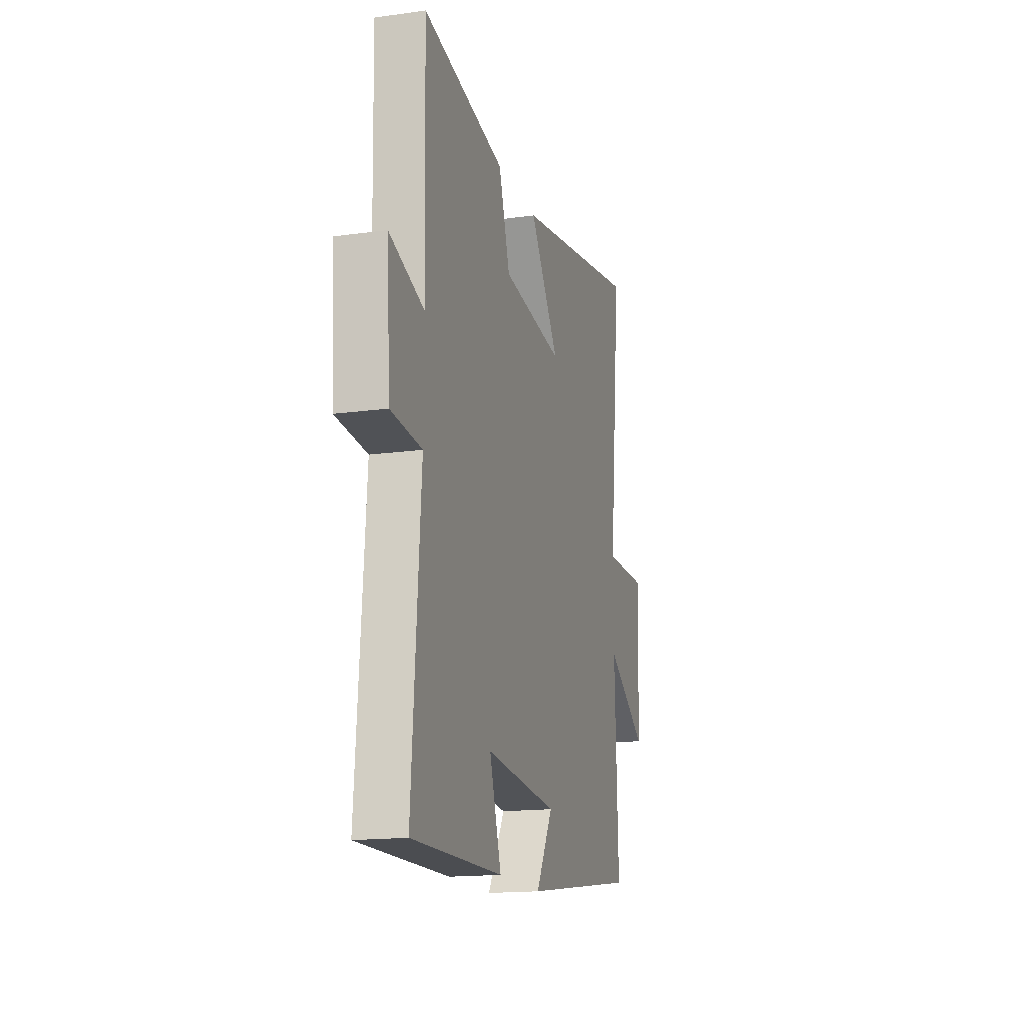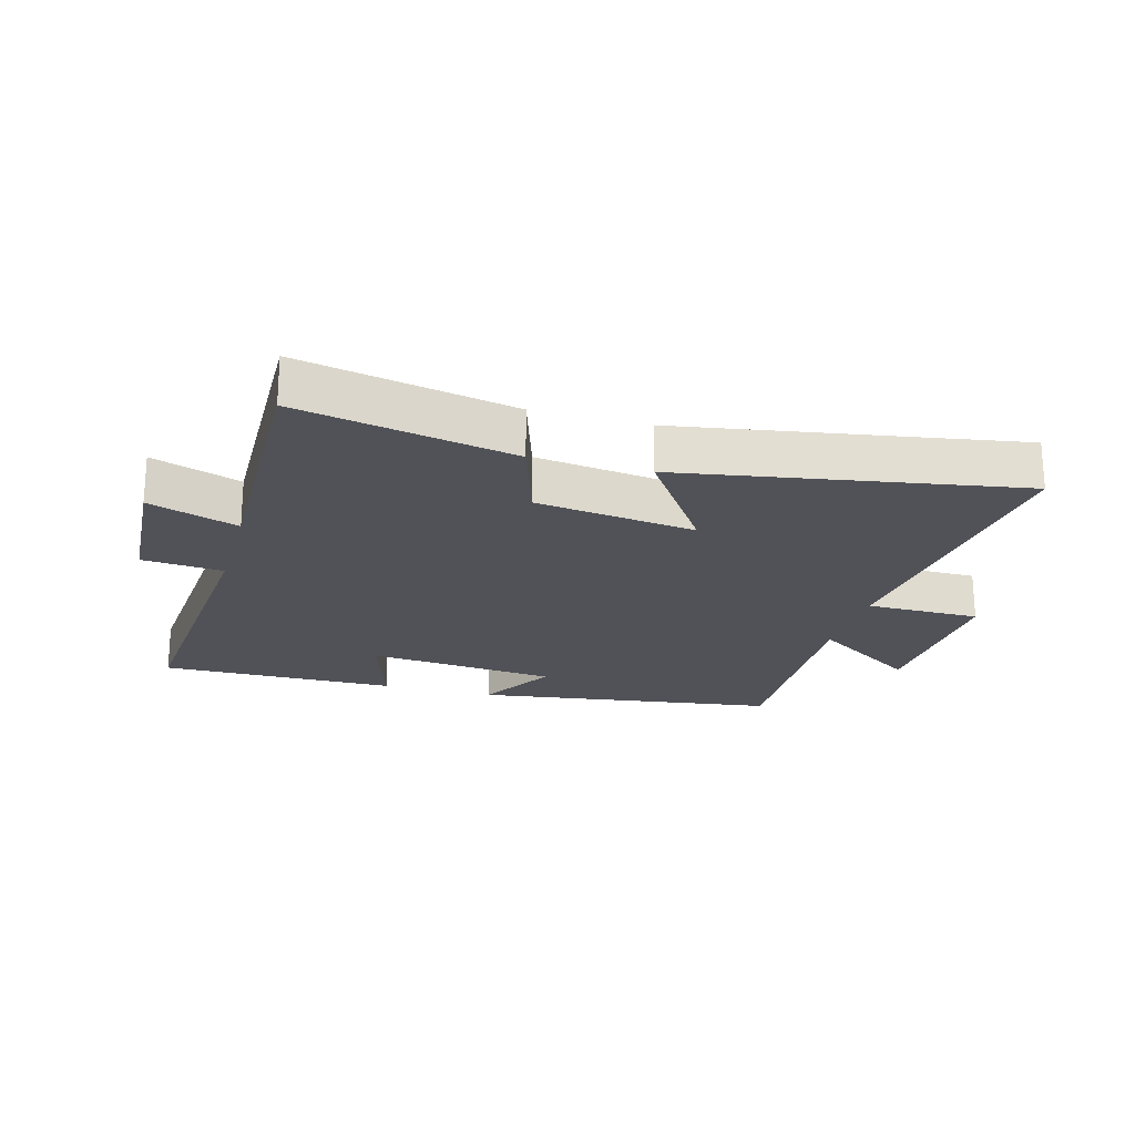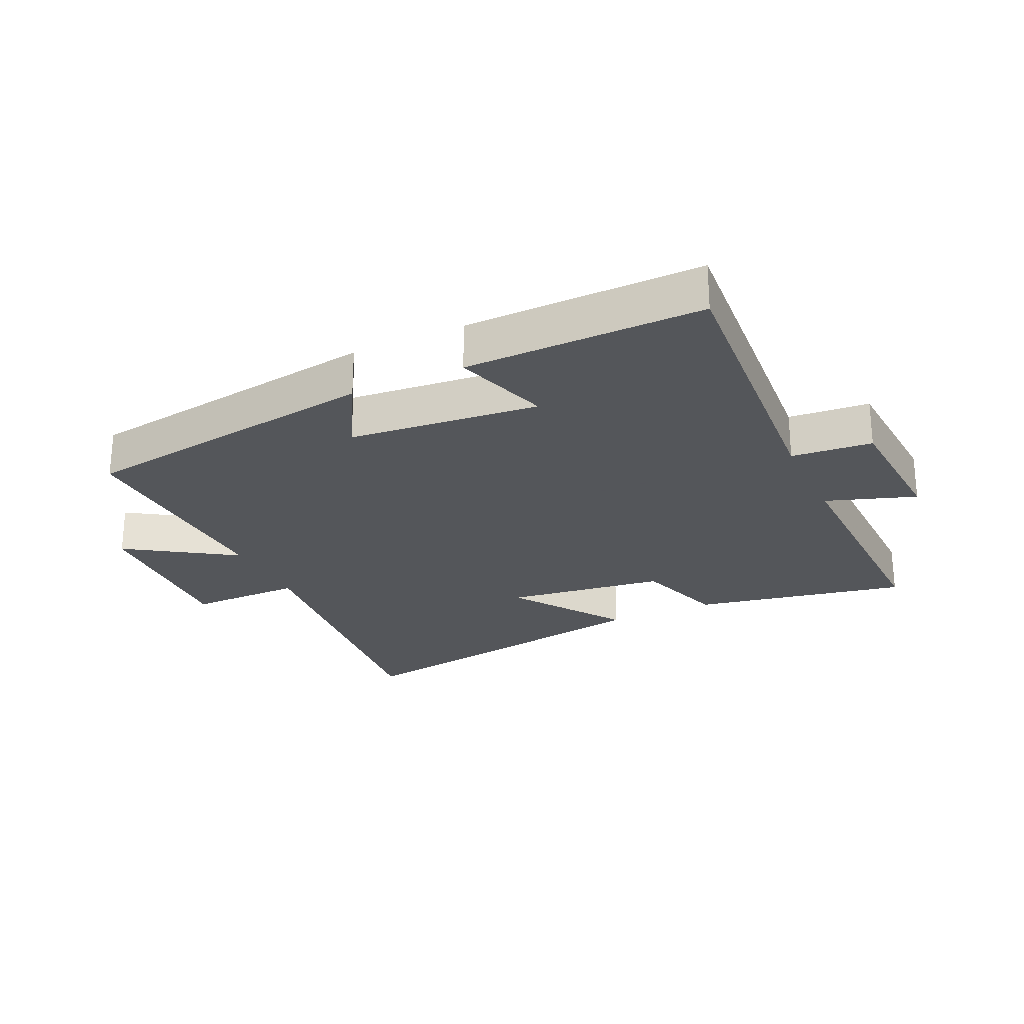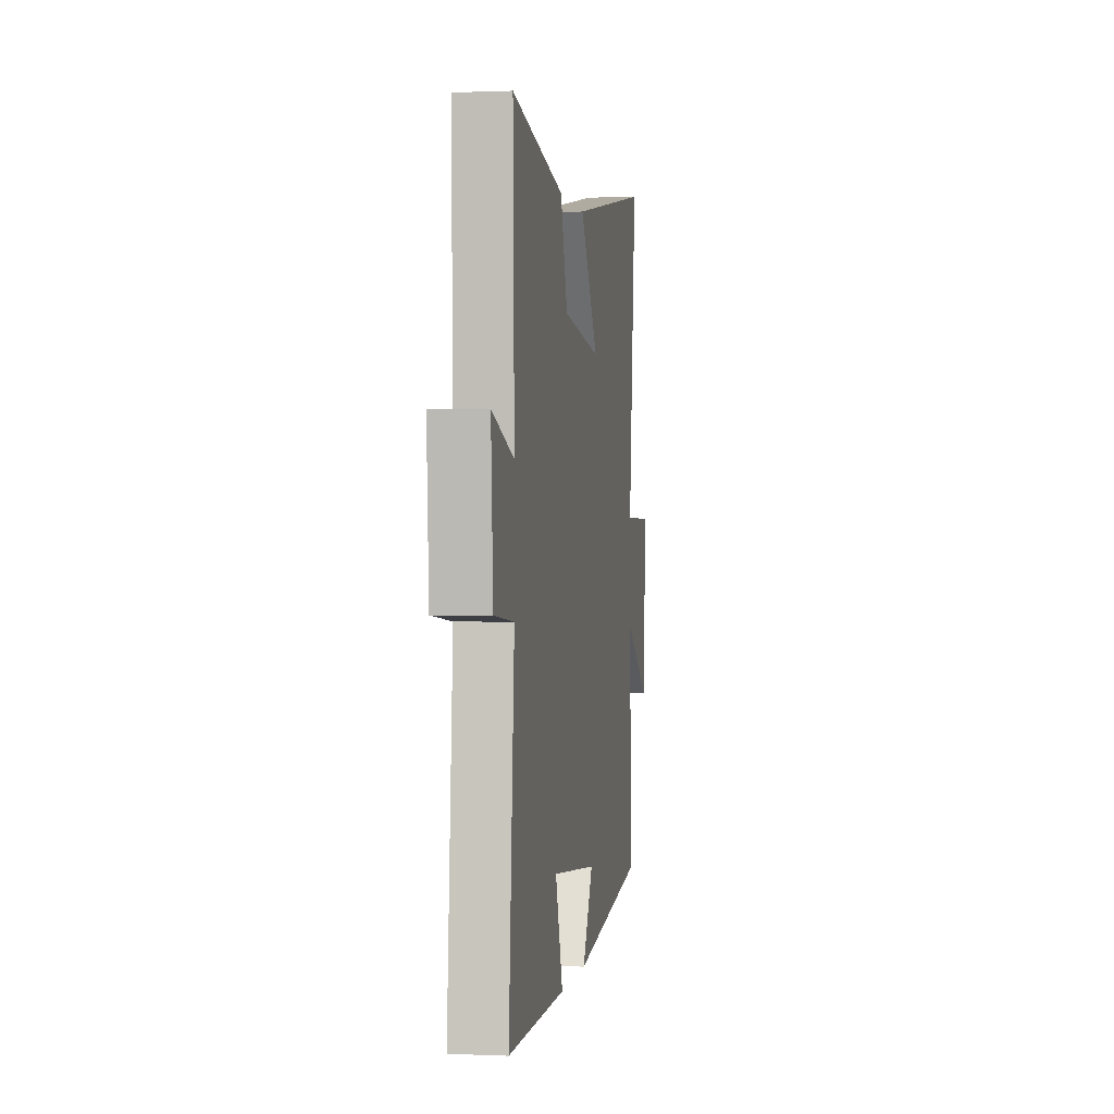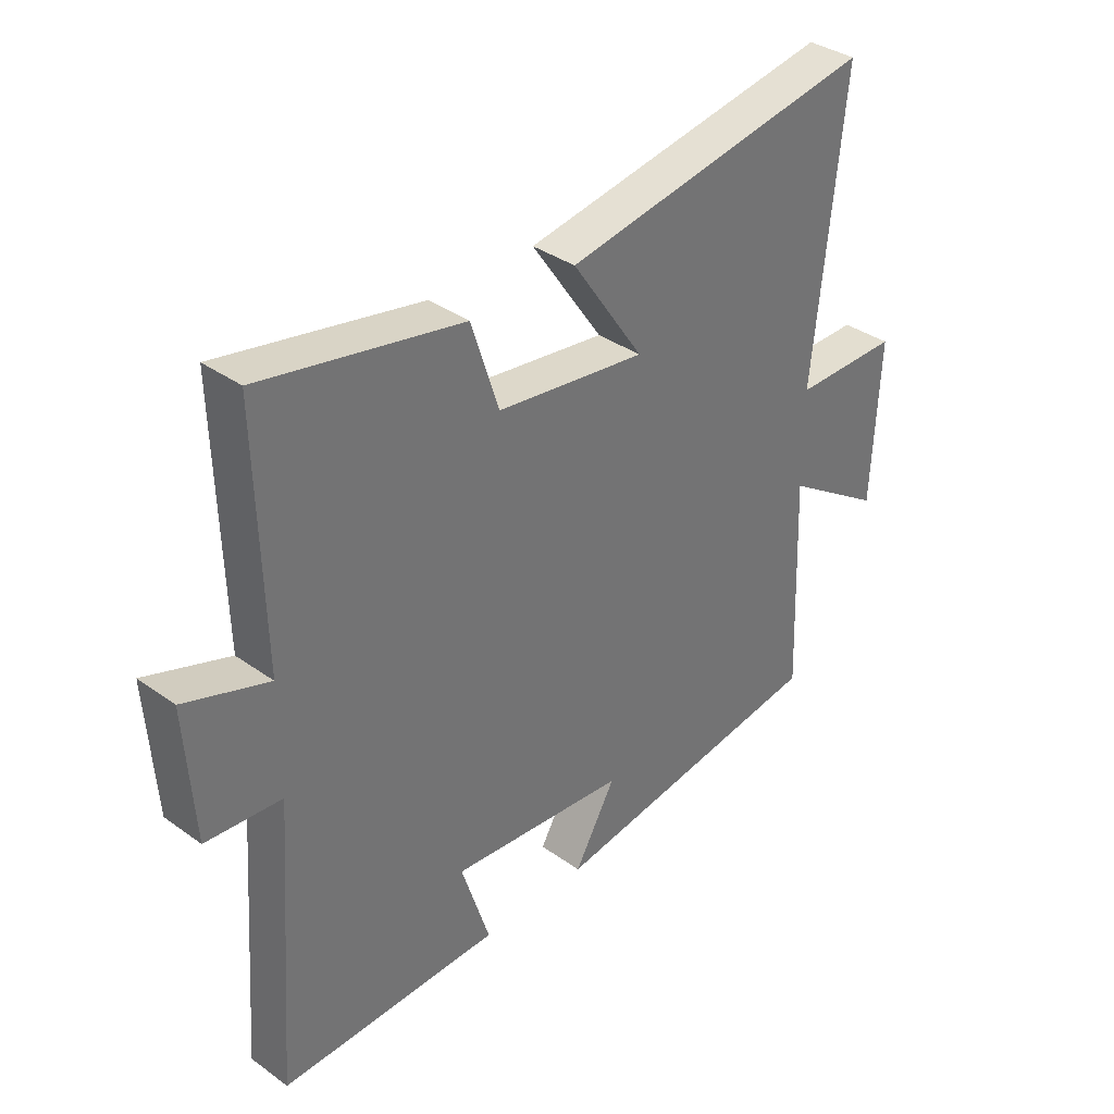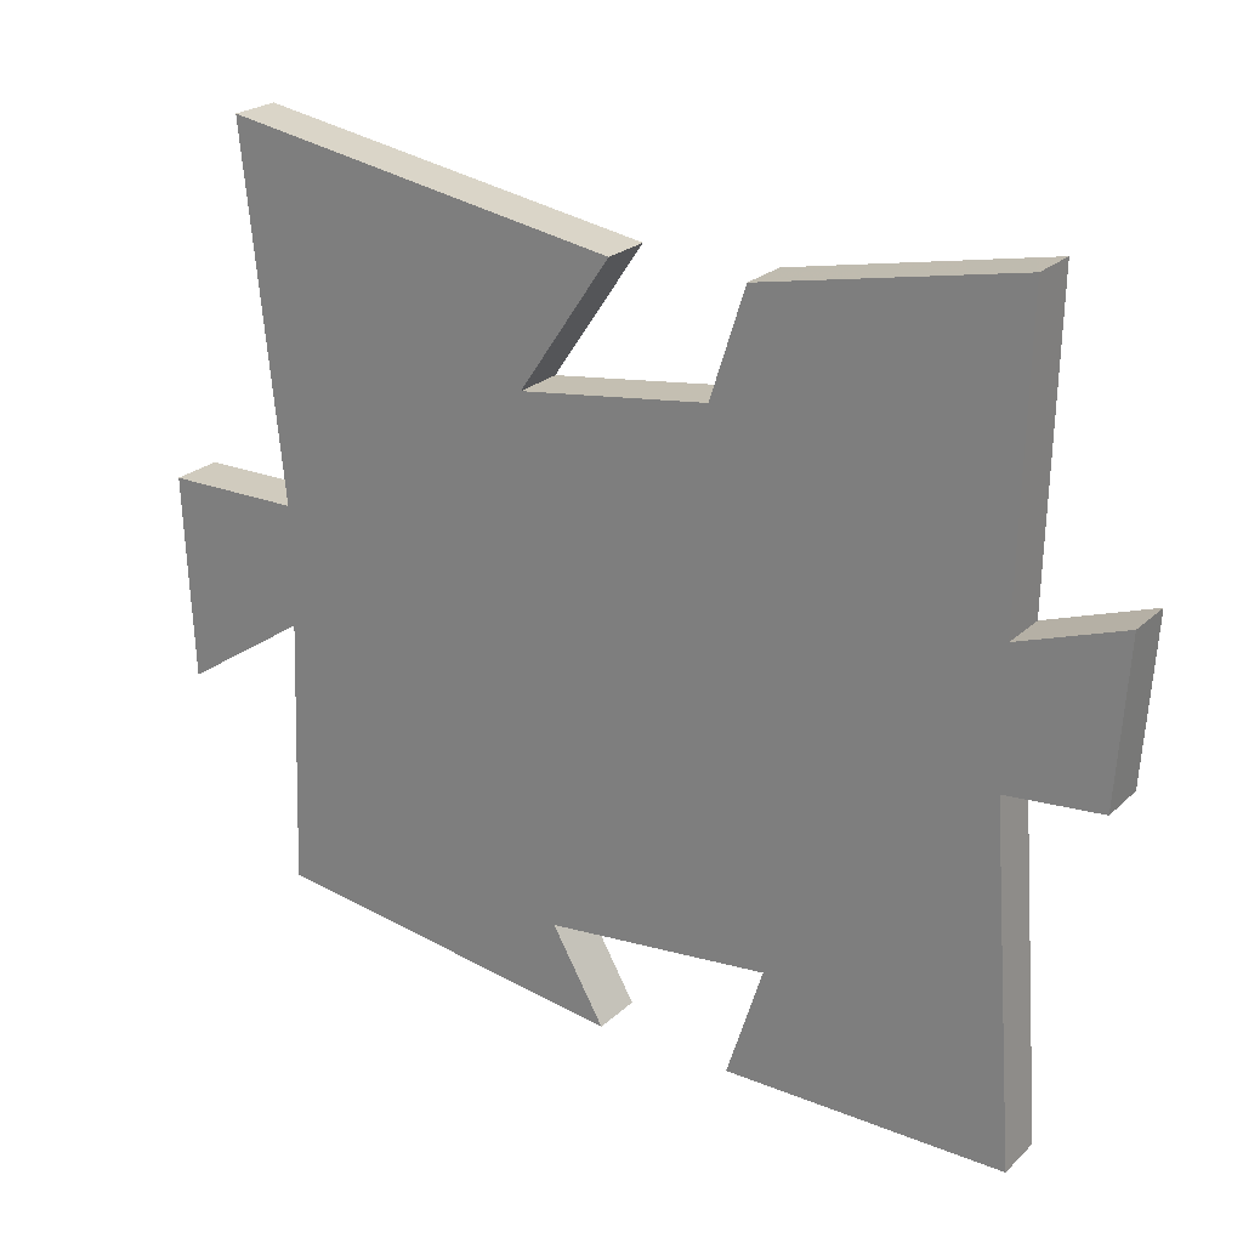
<metadata>
{"format":"obj","ext":"obj","renderer":"f3d","projection":"perspective","resolution":1024,"background":"white","views":[{"elev":-16.2,"azim":-74.1,"up":"+Z"},{"elev":-21.6,"azim":-15.7,"up":"+Y"},{"elev":-25.1,"azim":-154.9,"up":"+Y"},{"elev":0.4,"azim":-80.9,"up":"+Z"},{"elev":35.9,"azim":-46.8,"up":"+Z"},{"elev":23.4,"azim":-146.4,"up":"+Z"}]}
</metadata>
<code>
v -0.536 0.07 -0.504
v -0.5 0.07 -0.025
v -0.629 0.07 -0.014
v -0.643 0.07 0.206
v -0.5 0.07 0.157
v -0.509 0.07 0.567
v -0.166 0.07 0.5
v -0.119 0.07 0.354
v 0.137 0.07 0.32
v 0.014 0.07 0.5
v 0.551 0.07 0.592
v 0.5 0.07 0.1
v 0.683 0.07 0.1
v 0.671 0.07 -0.176
v 0.5 0.07 -0.064
v 0.514 0.07 -0.43
v 0.027 0.07 -0.5
v 0.098 0.07 -0.376
v -0.206 0.07 -0.346
v -0.157 0.07 -0.5
v -0.536 0 -0.504
v -0.5 0 -0.025
v -0.629 0 -0.014
v -0.643 0 0.206
v -0.5 0 0.157
v -0.509 0 0.567
v -0.166 0 0.5
v -0.119 0 0.354
v 0.137 0 0.32
v 0.014 0 0.5
v 0.551 0 0.592
v 0.5 0 0.1
v 0.683 0 0.1
v 0.671 0 -0.176
v 0.5 0 -0.064
v 0.514 0 -0.43
v 0.027 0 -0.5
v 0.098 0 -0.376
v -0.206 0 -0.346
v -0.157 0 -0.5
f 19 20 1 2
f 18 19 2
f 15 16 17 18
f 15 18 2
f 12 13 14 15
f 12 15 2 3
f 9 10 11 12
f 8 9 12 3
f 5 6 7 8
f 5 8 3
f 3 4 5
f 22 21 40 39
f 22 39 38
f 38 37 36 35
f 22 38 35
f 35 34 33 32
f 23 22 35 32
f 32 31 30 29
f 23 32 29 28
f 28 27 26 25
f 23 28 25
f 25 24 23
f 1 21 22 2
f 2 22 23 3
f 3 23 24 4
f 4 24 25 5
f 5 25 26 6
f 6 26 27 7
f 7 27 28 8
f 8 28 29 9
f 9 29 30 10
f 10 30 31 11
f 11 31 32 12
f 12 32 33 13
f 13 33 34 14
f 14 34 35 15
f 15 35 36 16
f 16 36 37 17
f 17 37 38 18
f 18 38 39 19
f 19 39 40 20
f 20 40 21 1

</code>
